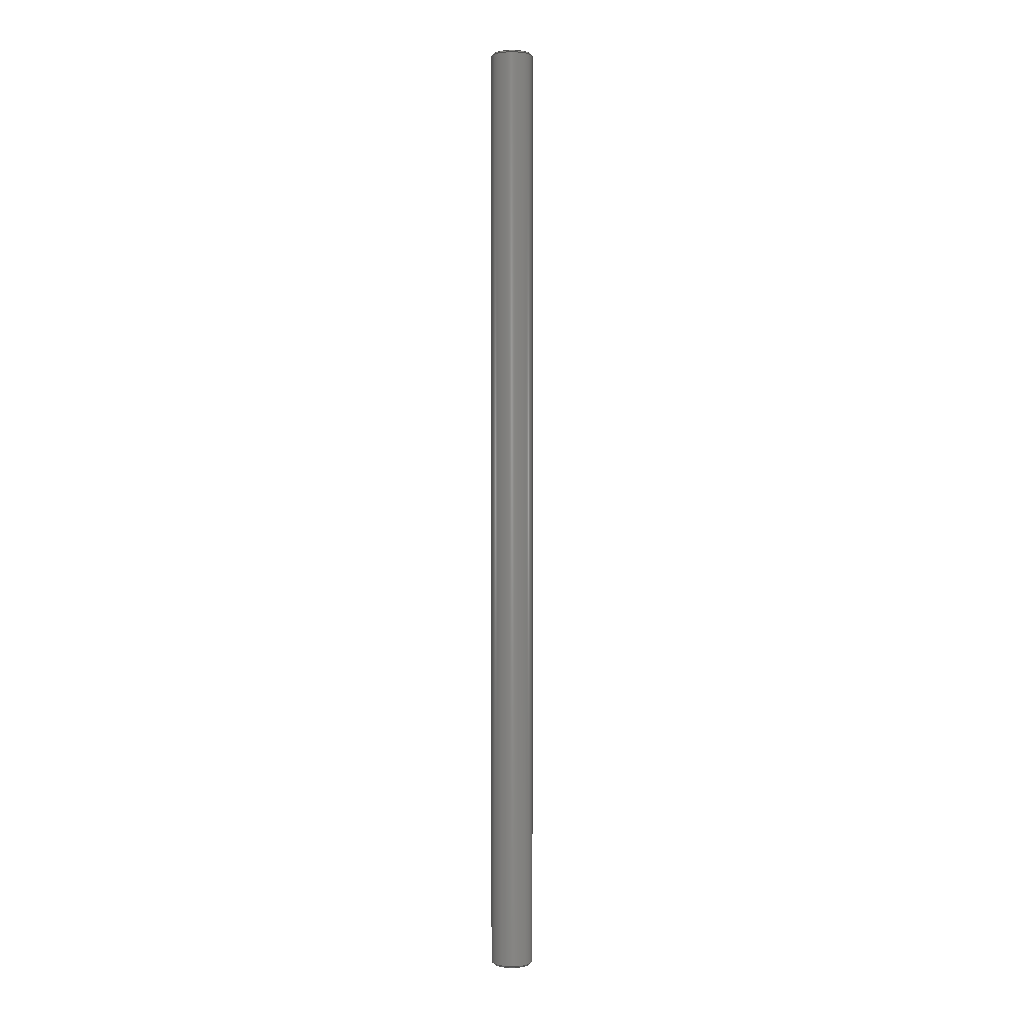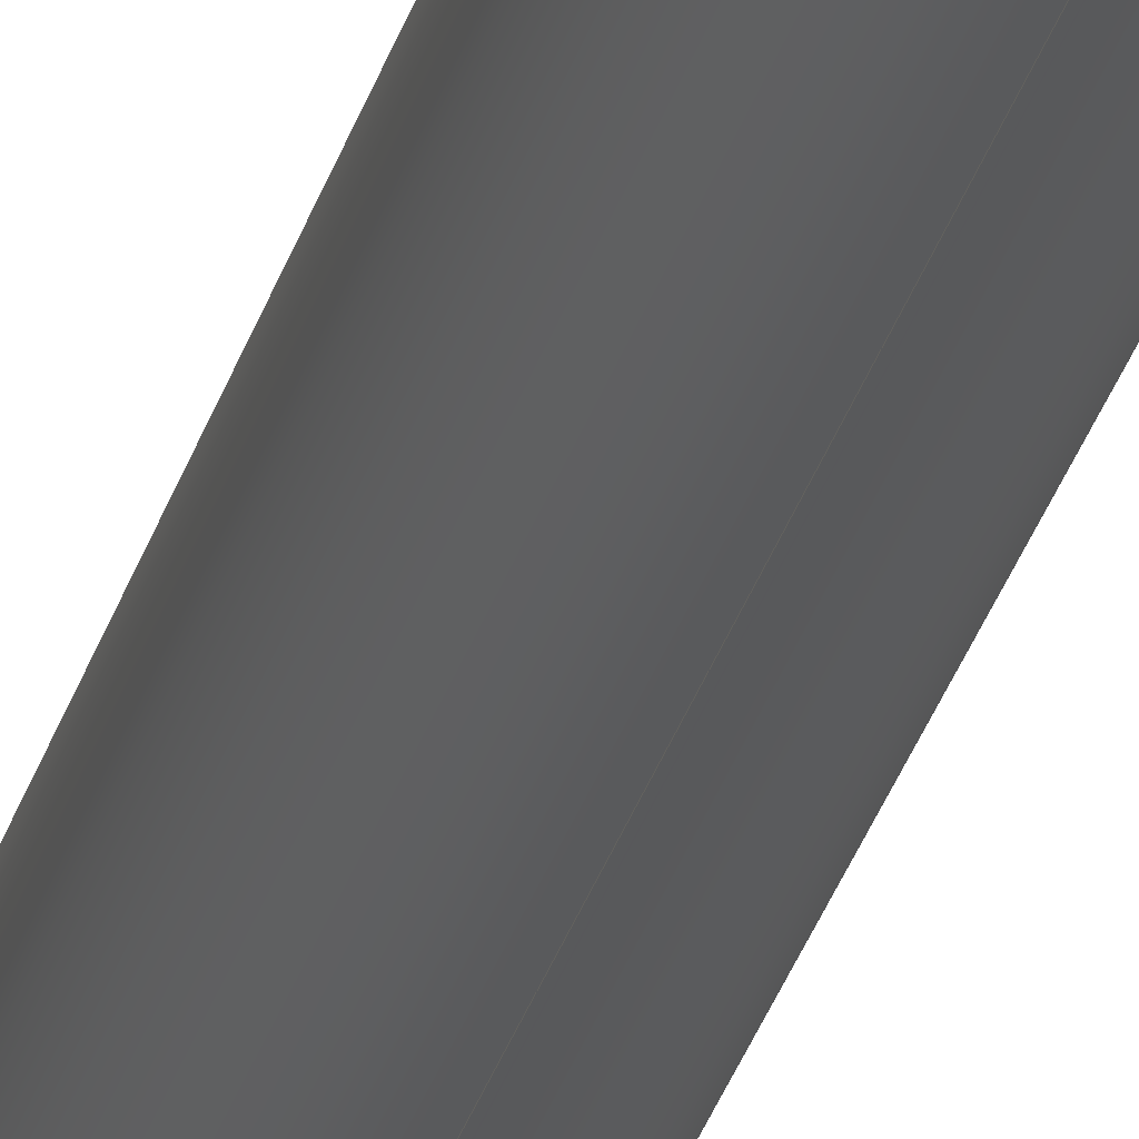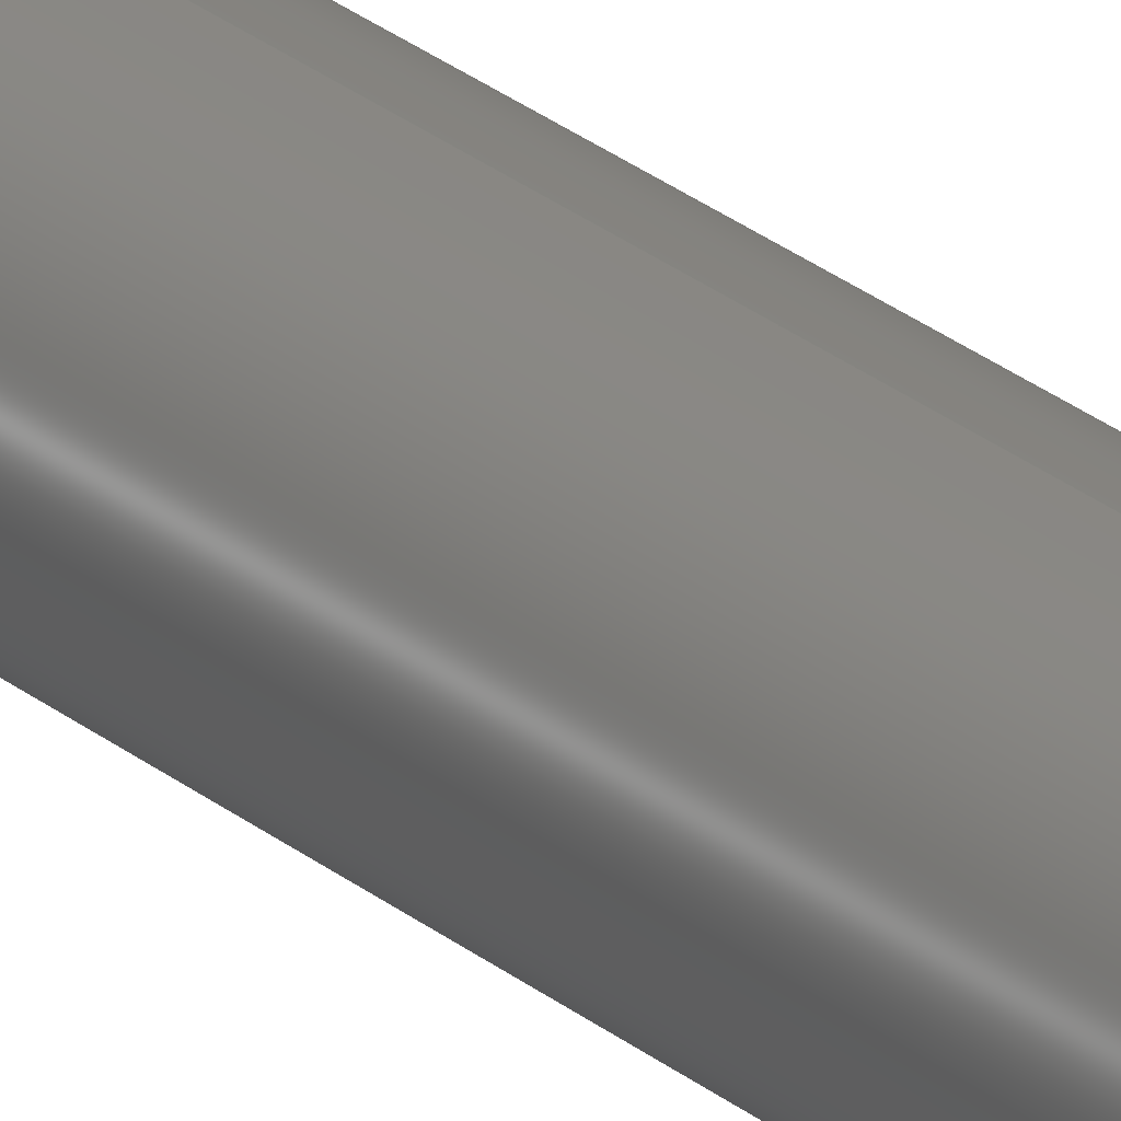
<metadata>
{"format":"step","ext":"step","renderer":"f3d","projection":"perspective","resolution":1024,"background":"white","views":[{"elev":1.7,"azim":-94.0,"up":"+Y"},{"elev":-22.9,"azim":-11.5,"up":"+Z"},{"elev":23.0,"azim":145.3,"up":"+Z"}]}
</metadata>
<code>
ISO-10303-21;
DATA;
#1 = ORIENTED_EDGE ( 'NONE', *, *, #69, .T. ) ;
#2 = PRODUCT_DEFINITION_CONTEXT ( 'detailed design', #232, 'design' ) ;
#3 = PRODUCT_DEFINITION_FORMATION_WITH_SPECIFIED_SOURCE ( 'ANY', '', #30, .NOT_KNOWN. ) ;
#4 = ORIENTED_EDGE ( 'NONE', *, *, #18, .F. ) ;
#5 = ORIENTED_EDGE ( 'NONE', *, *, #208, .T. ) ;
#6 = PLANE ( 'NONE',  #205 ) ;
#7 = EDGE_CURVE ( 'NONE', #188, #39, #118, .T. ) ;
#8 = DIRECTION ( 'NONE',  ( 0, 0, -1 ) ) ;
#9 = CARTESIAN_POINT ( 'NONE',  ( 0, 270, 0 ) ) ;
#10 = ORIENTED_EDGE ( 'NONE', *, *, #239, .T. ) ;
#11 = DIRECTION ( 'NONE',  ( -0, -1, -0 ) ) ;
#12 = FILL_AREA_STYLE ('',( #96 ) ) ;
#13 = CYLINDRICAL_SURFACE ( 'NONE', #211, 6 ) ;
#14 = PRODUCT_RELATED_PRODUCT_CATEGORY ( 'part', '', ( #30 ) ) ;
#15 = CONICAL_SURFACE ( 'NONE', #181, 6, 0.7854 ) ;
#16 = ORIENTED_EDGE ( 'NONE', *, *, #7, .T. ) ;
#17 = ORIENTED_EDGE ( 'NONE', *, *, #117, .F. ) ;
#18 = EDGE_CURVE ( 'NONE', #105, #39, #125, .T. ) ;
#19 = ADVANCED_FACE ( 'NONE', ( #29 ), #195, .F. ) ;
#20 = PRODUCT_DEFINITION_SHAPE ( 'NONE', 'NONE',  #203 ) ;
#21 = AXIS2_PLACEMENT_3D ( 'NONE', #106, #197, #194 ) ;
#22 = VECTOR ( 'NONE', #111, 1000 ) ;
#23 = CARTESIAN_POINT ( 'NONE',  ( 0, 0, 0 ) ) ;
#24 = DIRECTION ( 'NONE',  ( 0, -0.7071, -0.7071 ) ) ;
#25 = EDGE_CURVE ( 'NONE', #202, #31, #101, .T. ) ;
#26 = EDGE_LOOP ( 'NONE', ( #77, #142, #16, #4 ) ) ;
#27 = DIRECTION ( 'NONE',  ( 0, 0, 1 ) ) ;
#28 = CARTESIAN_POINT ( 'NONE',  ( 0, 270, -6 ) ) ;
#29 = FACE_OUTER_BOUND ( 'NONE', #182, .T. ) ;
#30 = PRODUCT ( 'Linear guide fi12x270', 'Linear guide fi12x270', '', ( #98 ) ) ;
#31 = VERTEX_POINT ( 'NONE', #209 ) ;
#32 = DIRECTION ( 'NONE',  ( 0, 0, 1 ) ) ;
#33 = CARTESIAN_POINT ( 'NONE',  ( 7.348e-16, 270, 6 ) ) ;
#34 = DIRECTION ( 'NONE',  ( 1, 0, 0 ) ) ;
#35 = SURFACE_STYLE_FILL_AREA ( #12 ) ;
#36 = CIRCLE ( 'NONE', #41, 5.5 ) ;
#37 =( LENGTH_UNIT ( ) NAMED_UNIT ( * ) SI_UNIT ( .MILLI., .METRE. ) );
#38 =( GEOMETRIC_REPRESENTATION_CONTEXT ( 3 ) GLOBAL_UNCERTAINTY_ASSIGNED_CONTEXT ( ( #139 ) ) GLOBAL_UNIT_ASSIGNED_CONTEXT ( ( #135, #140, #138 ) ) REPRESENTATION_CONTEXT ( 'NONE', 'WORKASPACE' ) );
#39 = VERTEX_POINT ( 'NONE', #47 ) ;
#40 = PRESENTATION_STYLE_ASSIGNMENT (( #204 ) ) ;
#41 = AXIS2_PLACEMENT_3D ( 'NONE', #88, #212, #200 ) ;
#42 = VECTOR ( 'NONE', #65, 1000 ) ;
#43 = ADVANCED_FACE ( 'NONE', ( #49 ), #80, .T. ) ;
#44 = ORIENTED_EDGE ( 'NONE', *, *, #143, .F. ) ;
#45 = EDGE_CURVE ( 'NONE', #39, #105, #159, .T. ) ;
#46 = CARTESIAN_POINT ( 'NONE',  ( 6.736e-16, 270, 5.5 ) ) ;
#47 = CARTESIAN_POINT ( 'NONE',  ( 0, 269.5, -6 ) ) ;
#48 = CARTESIAN_POINT ( 'NONE',  ( 7.348e-16, 269.5, 6 ) ) ;
#49 = FACE_OUTER_BOUND ( 'NONE', #160, .T. ) ;
#50 = ORIENTED_EDGE ( 'NONE', *, *, #82, .T. ) ;
#51 = STYLED_ITEM ( 'NONE', ( #40 ), #57 ) ;
#52 = FILL_AREA_STYLE_COLOUR ( '', #236 ) ;
#53 = VECTOR ( 'NONE', #198, 1000 ) ;
#54 = SURFACE_SIDE_STYLE ('',( #193 ) ) ;
#55 = LINE ( 'NONE', #28, #22 ) ;
#56 = EDGE_LOOP ( 'NONE', ( #164, #157, #227, #113 ) ) ;
#57 = ADVANCED_BREP_SHAPE_REPRESENTATION ( 'Linear guide fi12x270', ( #175, #127 ), #38 ) ;
#58 = ORIENTED_EDGE ( 'NONE', *, *, #18, .T. ) ;
#59 = ORIENTED_EDGE ( 'NONE', *, *, #229, .T. ) ;
#60 = PRESENTATION_LAYER_ASSIGNMENT (  '', '', ( #51 ) ) ;
#61 = COLOUR_RGB ( '',0.7529, 0.7529, 0.7529 ) ;
#62 = AXIS2_PLACEMENT_3D ( 'NONE', #110, #165, #32 ) ;
#63 = SHAPE_DEFINITION_REPRESENTATION ( #20, #57 ) ;
#64 = VECTOR ( 'NONE', #86, 1000 ) ;
#65 = DIRECTION ( 'NONE',  ( 8.66e-17, 0.7071, -0.7071 ) ) ;
#66 = CARTESIAN_POINT ( 'NONE',  ( 7.042e-16, 270, 5.5 ) ) ;
#67 = DIRECTION ( 'NONE',  ( -0, 1, -0 ) ) ;
#68 = LINE ( 'NONE', #33, #93 ) ;
#69 = EDGE_CURVE ( 'NONE', #222, #207, #218, .T. ) ;
#70 = UNCERTAINTY_MEASURE_WITH_UNIT (LENGTH_MEASURE( 1e-05 ), #87, 'distance_accuracy_value', 'NONE');
#71 = CARTESIAN_POINT ( 'NONE',  ( 0, 0, 0 ) ) ;
#72 = FACE_OUTER_BOUND ( 'NONE', #56, .T. ) ;
#73 = ADVANCED_FACE ( 'NONE', ( #72 ), #85, .T. ) ;
#74 = UNCERTAINTY_MEASURE_WITH_UNIT (LENGTH_MEASURE( 1e-05 ), #37, 'distance_accuracy_value', 'NONE');
#75 =( GEOMETRIC_REPRESENTATION_CONTEXT ( 3 ) GLOBAL_UNCERTAINTY_ASSIGNED_CONTEXT ( ( #74 ) ) GLOBAL_UNIT_ASSIGNED_CONTEXT ( ( #37, #115, #169 ) ) REPRESENTATION_CONTEXT ( 'NONE', 'WORKASPACE' ) );
#76 = FACE_OUTER_BOUND ( 'NONE', #162, .T. ) ;
#77 = ORIENTED_EDGE ( 'NONE', *, *, #107, .F. ) ;
#78 = STYLED_ITEM ( 'NONE', ( #97 ), #175 ) ;
#79 = ORIENTED_EDGE ( 'NONE', *, *, #174, .F. ) ;
#80 = CONICAL_SURFACE ( 'NONE', #21, 5.5, 0.7854 ) ;
#81 = CARTESIAN_POINT ( 'NONE',  ( 0, 0.5, 0 ) ) ;
#82 = EDGE_CURVE ( 'NONE', #188, #170, #36, .T. ) ;
#83 = DIRECTION ( 'NONE',  ( 0, 0, 1 ) ) ;
#84 = DIRECTION ( 'NONE',  ( -0, 1, -0 ) ) ;
#85 = CONICAL_SURFACE ( 'NONE', #237, 6, 0.7854 ) ;
#86 = DIRECTION ( 'NONE',  ( 8.66e-17, -0.7071, 0.7071 ) ) ;
#87 =( LENGTH_UNIT ( ) NAMED_UNIT ( * ) SI_UNIT ( .MILLI., .METRE. ) );
#88 = CARTESIAN_POINT ( 'NONE',  ( 0, 270, 0 ) ) ;
#89 = AXIS2_PLACEMENT_3D ( 'NONE', #214, #131, #90 ) ;
#90 = DIRECTION ( 'NONE',  ( 0, 0, 1 ) ) ;
#91 = CARTESIAN_POINT ( 'NONE',  ( 0, 0.5, 0 ) ) ;
#92 = APPLICATION_CONTEXT ( 'automotive_design' ) ;
#93 = VECTOR ( 'NONE', #128, 1000 ) ;
#94 = CYLINDRICAL_SURFACE ( 'NONE', #235, 6 ) ;
#95 = CARTESIAN_POINT ( 'NONE',  ( 0, 0, 0 ) ) ;
#96 = FILL_AREA_STYLE_COLOUR ( '', #61 ) ;
#97 = PRESENTATION_STYLE_ASSIGNMENT (( #133 ) ) ;
#98 = PRODUCT_CONTEXT ( 'NONE', #92, 'mechanical' ) ;
#99 = AXIS2_PLACEMENT_3D ( 'NONE', #149, #210, #27 ) ;
#100 = ADVANCED_FACE ( 'NONE', ( #176 ), #144, .T. ) ;
#101 = CIRCLE ( 'NONE', #153, 6 ) ;
#102 = AXIS2_PLACEMENT_3D ( 'NONE', #23, #123, #148 ) ;
#103 = CARTESIAN_POINT ( 'NONE',  ( 0, 270, -5.5 ) ) ;
#104 = CIRCLE ( 'NONE', #221, 5.5 ) ;
#105 = VERTEX_POINT ( 'NONE', #48 ) ;
#106 = CARTESIAN_POINT ( 'NONE',  ( 0, 270, 0 ) ) ;
#107 = EDGE_CURVE ( 'NONE', #170, #105, #178, .T. ) ;
#108 = CARTESIAN_POINT ( 'NONE',  ( 0, 270, 0 ) ) ;
#109 = LINE ( 'NONE', #167, #42 ) ;
#110 = CARTESIAN_POINT ( 'NONE',  ( 0, 0.5, 0 ) ) ;
#111 = DIRECTION ( 'NONE',  ( -0, -1, -0 ) ) ;
#112 =( NAMED_UNIT ( * ) PLANE_ANGLE_UNIT ( ) SI_UNIT ( $, .RADIAN. ) );
#113 = ORIENTED_EDGE ( 'NONE', *, *, #208, .F. ) ;
#114 = DIRECTION ( 'NONE',  ( 0, 0, 1 ) ) ;
#115 =( NAMED_UNIT ( * ) PLANE_ANGLE_UNIT ( ) SI_UNIT ( $, .RADIAN. ) );
#116 = ORIENTED_EDGE ( 'NONE', *, *, #239, .F. ) ;
#117 = EDGE_CURVE ( 'NONE', #170, #188, #234, .T. ) ;
#118 = LINE ( 'NONE', #103, #180 ) ;
#119 = ADVANCED_FACE ( 'NONE', ( #132 ), #6, .T. ) ;
#120 = EDGE_LOOP ( 'NONE', ( #206, #10, #171, #44 ) ) ;
#121 = ORIENTED_EDGE ( 'NONE', *, *, #229, .F. ) ;
#122 = DIRECTION ( 'NONE',  ( 0, 0, 1 ) ) ;
#123 = DIRECTION ( 'NONE',  ( -0, -1, -0 ) ) ;
#124 = DIRECTION ( 'NONE',  ( 0, 1, 0 ) ) ;
#125 = CIRCLE ( 'NONE', #99, 6 ) ;
#126 = CARTESIAN_POINT ( 'NONE',  ( 0, 0.5, 0 ) ) ;
#127 = AXIS2_PLACEMENT_3D ( 'NONE', #95, #187, #34 ) ;
#128 = DIRECTION ( 'NONE',  ( -0, -1, -0 ) ) ;
#129 = FILL_AREA_STYLE ('',( #52 ) ) ;
#130 = MECHANICAL_DESIGN_GEOMETRIC_PRESENTATION_REPRESENTATION (  '', ( #51 ), #75 ) ;
#131 = DIRECTION ( 'NONE',  ( 0, 1, 0 ) ) ;
#132 = FACE_OUTER_BOUND ( 'NONE', #186, .T. ) ;
#133 = SURFACE_STYLE_USAGE ( .BOTH. , #54 ) ;
#134 = CARTESIAN_POINT ( 'NONE',  ( 0, 0, 5.5 ) ) ;
#135 =( LENGTH_UNIT ( ) NAMED_UNIT ( * ) SI_UNIT ( .MILLI., .METRE. ) );
#136 = MECHANICAL_DESIGN_GEOMETRIC_PRESENTATION_REPRESENTATION (  '', ( #78 ), #158 ) ;
#137 = ORIENTED_EDGE ( 'NONE', *, *, #45, .F. ) ;
#138 =( NAMED_UNIT ( * ) SI_UNIT ( $, .STERADIAN. ) SOLID_ANGLE_UNIT ( ) );
#139 = UNCERTAINTY_MEASURE_WITH_UNIT (LENGTH_MEASURE( 1e-05 ), #135, 'distance_accuracy_value', 'NONE');
#140 =( NAMED_UNIT ( * ) PLANE_ANGLE_UNIT ( ) SI_UNIT ( $, .RADIAN. ) );
#141 = CLOSED_SHELL ( 'NONE', ( #73, #43, #190, #177, #119, #19, #100, #192 ) ) ;
#142 = ORIENTED_EDGE ( 'NONE', *, *, #82, .F. ) ;
#143 = EDGE_CURVE ( 'NONE', #39, #31, #55, .T. ) ;
#144 = CONICAL_SURFACE ( 'NONE', #147, 5.5, 0.7854 ) ;
#145 = EDGE_LOOP ( 'NONE', ( #116, #58, #223, #219 ) ) ;
#146 = CARTESIAN_POINT ( 'NONE',  ( 0, 0, 0 ) ) ;
#147 = AXIS2_PLACEMENT_3D ( 'NONE', #199, #213, #151 ) ;
#148 = DIRECTION ( 'NONE',  ( 0, 0, 1 ) ) ;
#149 = CARTESIAN_POINT ( 'NONE',  ( 0, 269.5, 0 ) ) ;
#150 = DIRECTION ( 'NONE',  ( 0, 1, 0 ) ) ;
#151 = DIRECTION ( 'NONE',  ( 0, 0, -1 ) ) ;
#152 = CARTESIAN_POINT ( 'NONE',  ( 7.348e-16, 0.5, 6 ) ) ;
#153 = AXIS2_PLACEMENT_3D ( 'NONE', #126, #84, #122 ) ;
#154 = CARTESIAN_POINT ( 'NONE',  ( 0, 0.5, 6 ) ) ;
#155 = LINE ( 'NONE', #154, #53 ) ;
#156 = APPLICATION_PROTOCOL_DEFINITION ( 'draft international standard', 'automotive_design', 1998, #92 ) ;
#157 = ORIENTED_EDGE ( 'NONE', *, *, #191, .T. ) ;
#158 =( GEOMETRIC_REPRESENTATION_CONTEXT ( 3 ) GLOBAL_UNCERTAINTY_ASSIGNED_CONTEXT ( ( #70 ) ) GLOBAL_UNIT_ASSIGNED_CONTEXT ( ( #87, #112, #185 ) ) REPRESENTATION_CONTEXT ( 'NONE', 'WORKASPACE' ) );
#159 = CIRCLE ( 'NONE', #233, 6 ) ;
#160 = EDGE_LOOP ( 'NONE', ( #17, #225, #137, #173 ) ) ;
#161 = DIRECTION ( 'NONE',  ( 0, -1, 0 ) ) ;
#162 = EDGE_LOOP ( 'NONE', ( #183, #121, #5, #79 ) ) ;
#163 = DIRECTION ( 'NONE',  ( -0, 1, -0 ) ) ;
#164 = ORIENTED_EDGE ( 'NONE', *, *, #69, .F. ) ;
#165 = DIRECTION ( 'NONE',  ( -0, 1, -0 ) ) ;
#166 = DIRECTION ( 'NONE',  ( -0, -1, -0 ) ) ;
#167 = CARTESIAN_POINT ( 'NONE',  ( 7.348e-16, 0.5, -6 ) ) ;
#168 = DIRECTION ( 'NONE',  ( 0, 0, 1 ) ) ;
#169 =( NAMED_UNIT ( * ) SI_UNIT ( $, .STERADIAN. ) SOLID_ANGLE_UNIT ( ) );
#170 = VERTEX_POINT ( 'NONE', #66 ) ;
#171 = ORIENTED_EDGE ( 'NONE', *, *, #25, .T. ) ;
#172 = APPLICATION_PROTOCOL_DEFINITION ( 'draft international standard', 'automotive_design', 1998, #232 ) ;
#173 = ORIENTED_EDGE ( 'NONE', *, *, #7, .F. ) ;
#174 = EDGE_CURVE ( 'NONE', #31, #202, #238, .T. ) ;
#175 = MANIFOLD_SOLID_BREP ( 'Chamfer1', #141 ) ;
#176 = FACE_OUTER_BOUND ( 'NONE', #26, .T. ) ;
#177 = ADVANCED_FACE ( 'NONE', ( #231 ), #94, .T. ) ;
#178 = LINE ( 'NONE', #46, #64 ) ;
#179 = PRESENTATION_LAYER_ASSIGNMENT (  '', '', ( #78 ) ) ;
#180 = VECTOR ( 'NONE', #24, 1000 ) ;
#181 = AXIS2_PLACEMENT_3D ( 'NONE', #91, #67, #114 ) ;
#182 = EDGE_LOOP ( 'NONE', ( #59, #1 ) ) ;
#183 = ORIENTED_EDGE ( 'NONE', *, *, #191, .F. ) ;
#184 = CARTESIAN_POINT ( 'NONE',  ( 0, 270, -5.5 ) ) ;
#185 =( NAMED_UNIT ( * ) SI_UNIT ( $, .STERADIAN. ) SOLID_ANGLE_UNIT ( ) );
#186 = EDGE_LOOP ( 'NONE', ( #50, #220 ) ) ;
#187 = DIRECTION ( 'NONE',  ( 0, 0, 1 ) ) ;
#188 = VERTEX_POINT ( 'NONE', #184 ) ;
#189 = FACE_OUTER_BOUND ( 'NONE', #120, .T. ) ;
#190 = ADVANCED_FACE ( 'NONE', ( #189 ), #13, .T. ) ;
#191 = EDGE_CURVE ( 'NONE', #222, #31, #109, .T. ) ;
#192 = ADVANCED_FACE ( 'NONE', ( #76 ), #15, .T. ) ;
#193 = SURFACE_STYLE_FILL_AREA ( #129 ) ;
#194 = DIRECTION ( 'NONE',  ( 0, 0, -1 ) ) ;
#195 = PLANE ( 'NONE',  #216 ) ;
#196 = CARTESIAN_POINT ( 'NONE',  ( 0, 269.5, 0 ) ) ;
#197 = DIRECTION ( 'NONE',  ( 0, -1, 0 ) ) ;
#198 = DIRECTION ( 'NONE',  ( 0, 0.7071, 0.7071 ) ) ;
#199 = CARTESIAN_POINT ( 'NONE',  ( 0, 270, 0 ) ) ;
#200 = DIRECTION ( 'NONE',  ( 0, 0, 1 ) ) ;
#201 = DIRECTION ( 'NONE',  ( -0, -1, -0 ) ) ;
#202 = VERTEX_POINT ( 'NONE', #152 ) ;
#203 = PRODUCT_DEFINITION ( 'UNKNOWN', '', #3, #2 ) ;
#204 = SURFACE_STYLE_USAGE ( .BOTH. , #217 ) ;
#205 = AXIS2_PLACEMENT_3D ( 'NONE', #108, #150, #215 ) ;
#206 = ORIENTED_EDGE ( 'NONE', *, *, #45, .T. ) ;
#207 = VERTEX_POINT ( 'NONE', #134 ) ;
#208 = EDGE_CURVE ( 'NONE', #207, #202, #155, .T. ) ;
#209 = CARTESIAN_POINT ( 'NONE',  ( 0, 0.5, -6 ) ) ;
#210 = DIRECTION ( 'NONE',  ( 0, -1, 0 ) ) ;
#211 = AXIS2_PLACEMENT_3D ( 'NONE', #228, #201, #8 ) ;
#212 = DIRECTION ( 'NONE',  ( 0, 1, 0 ) ) ;
#213 = DIRECTION ( 'NONE',  ( 0, -1, 0 ) ) ;
#214 = CARTESIAN_POINT ( 'NONE',  ( 0, 270, 0 ) ) ;
#215 = DIRECTION ( 'NONE',  ( 0, -0, 1 ) ) ;
#216 = AXIS2_PLACEMENT_3D ( 'NONE', #146, #124, #240 ) ;
#217 = SURFACE_SIDE_STYLE ('',( #35 ) ) ;
#218 = CIRCLE ( 'NONE', #102, 5.5 ) ;
#219 = ORIENTED_EDGE ( 'NONE', *, *, #174, .T. ) ;
#220 = ORIENTED_EDGE ( 'NONE', *, *, #117, .T. ) ;
#221 = AXIS2_PLACEMENT_3D ( 'NONE', #71, #11, #168 ) ;
#222 = VERTEX_POINT ( 'NONE', #230 ) ;
#223 = ORIENTED_EDGE ( 'NONE', *, *, #143, .T. ) ;
#224 = DIRECTION ( 'NONE',  ( 0, 0, 1 ) ) ;
#225 = ORIENTED_EDGE ( 'NONE', *, *, #107, .T. ) ;
#226 = DIRECTION ( 'NONE',  ( 0, 0, -1 ) ) ;
#227 = ORIENTED_EDGE ( 'NONE', *, *, #25, .F. ) ;
#228 = CARTESIAN_POINT ( 'NONE',  ( 0, 270, 0 ) ) ;
#229 = EDGE_CURVE ( 'NONE', #207, #222, #104, .T. ) ;
#230 = CARTESIAN_POINT ( 'NONE',  ( 7.042e-16, 0, -5.5 ) ) ;
#231 = FACE_OUTER_BOUND ( 'NONE', #145, .T. ) ;
#232 = APPLICATION_CONTEXT ( 'automotive_design' ) ;
#233 = AXIS2_PLACEMENT_3D ( 'NONE', #196, #161, #83 ) ;
#234 = CIRCLE ( 'NONE', #89, 5.5 ) ;
#235 = AXIS2_PLACEMENT_3D ( 'NONE', #9, #166, #226 ) ;
#236 = COLOUR_RGB ( '',0.7529, 0.7529, 0.7529 ) ;
#237 = AXIS2_PLACEMENT_3D ( 'NONE', #81, #163, #224 ) ;
#238 = CIRCLE ( 'NONE', #62, 6 ) ;
#239 = EDGE_CURVE ( 'NONE', #105, #202, #68, .T. ) ;
#240 = DIRECTION ( 'NONE',  ( 0, -0, 1 ) ) ;
ENDSEC;
END-ISO-10303-21;

</code>
